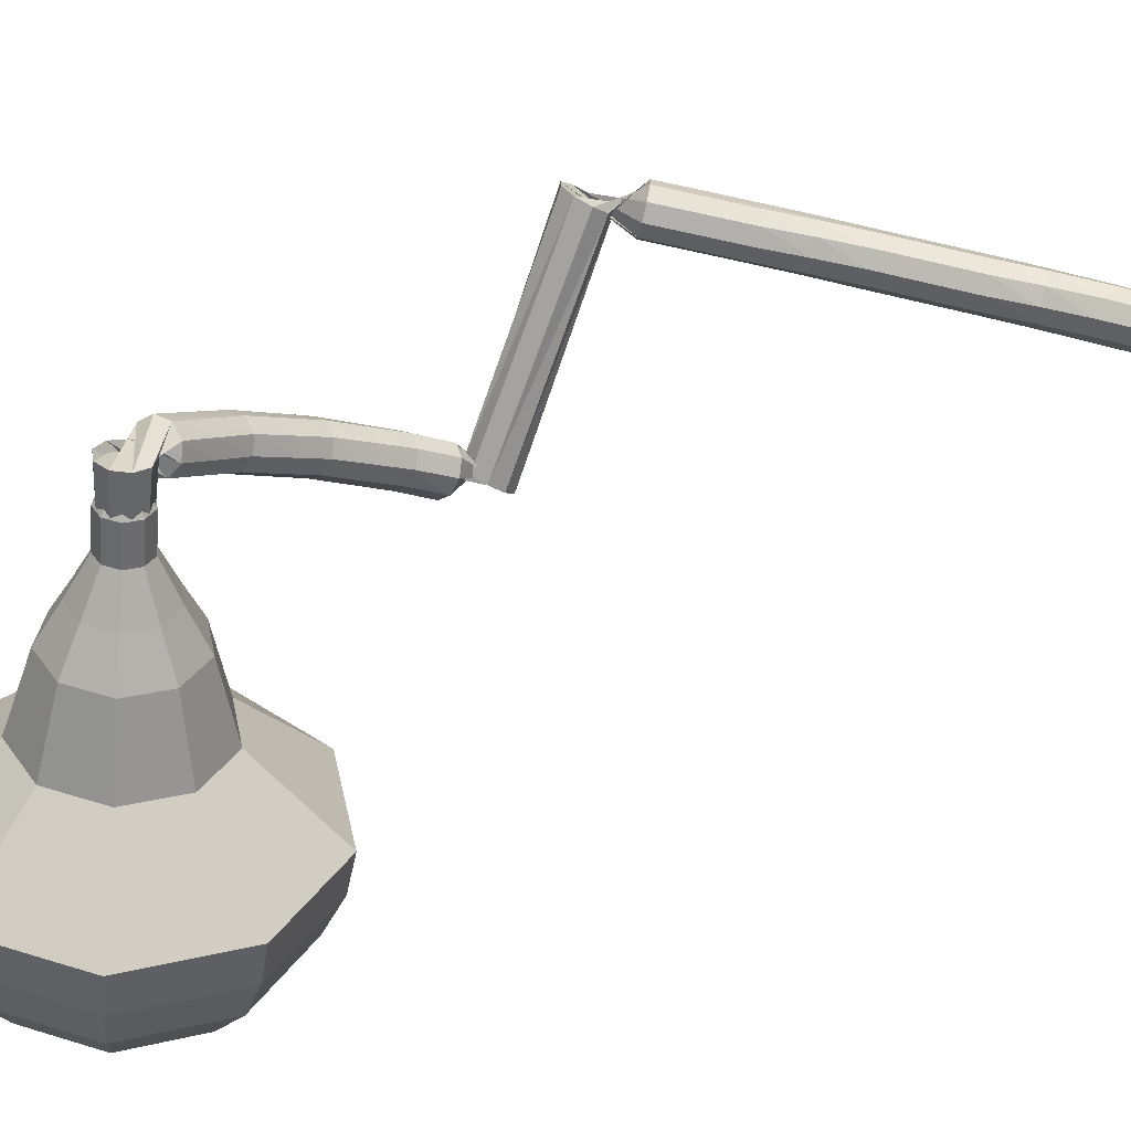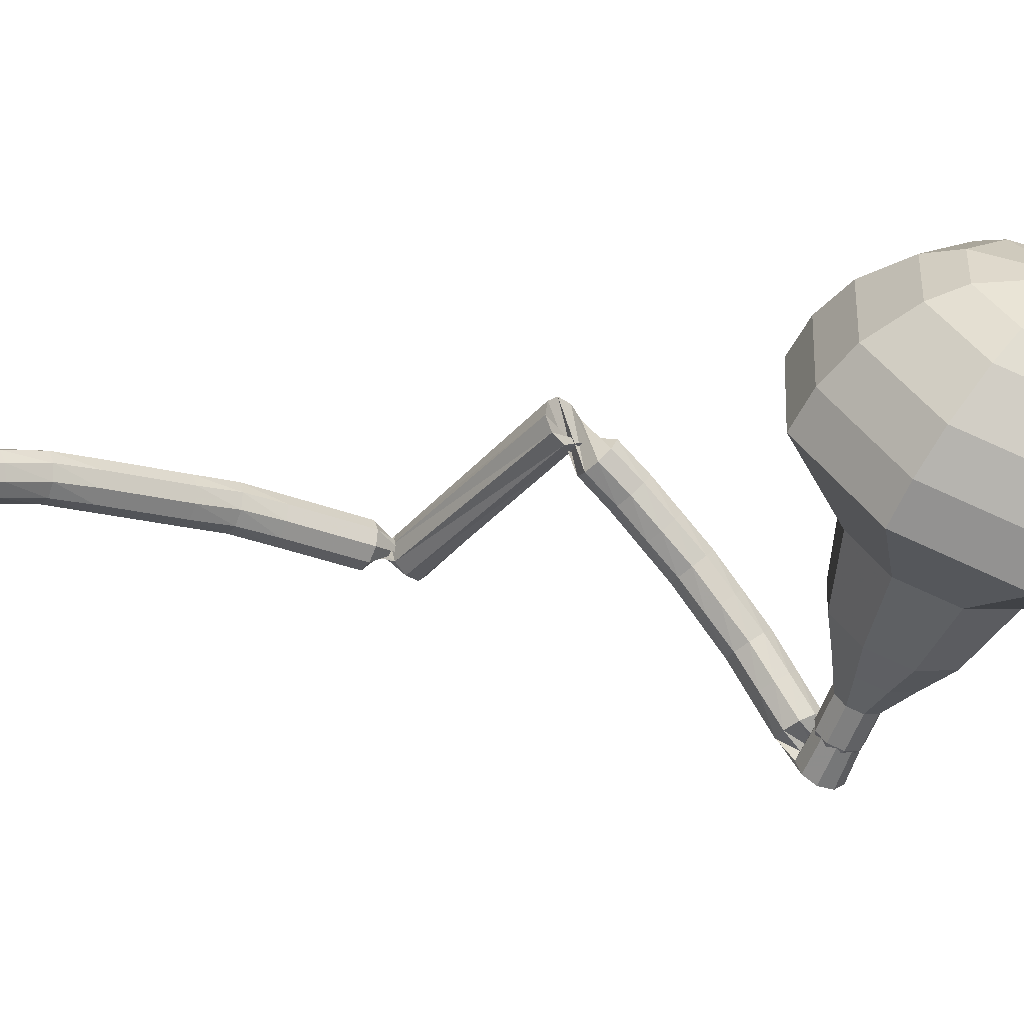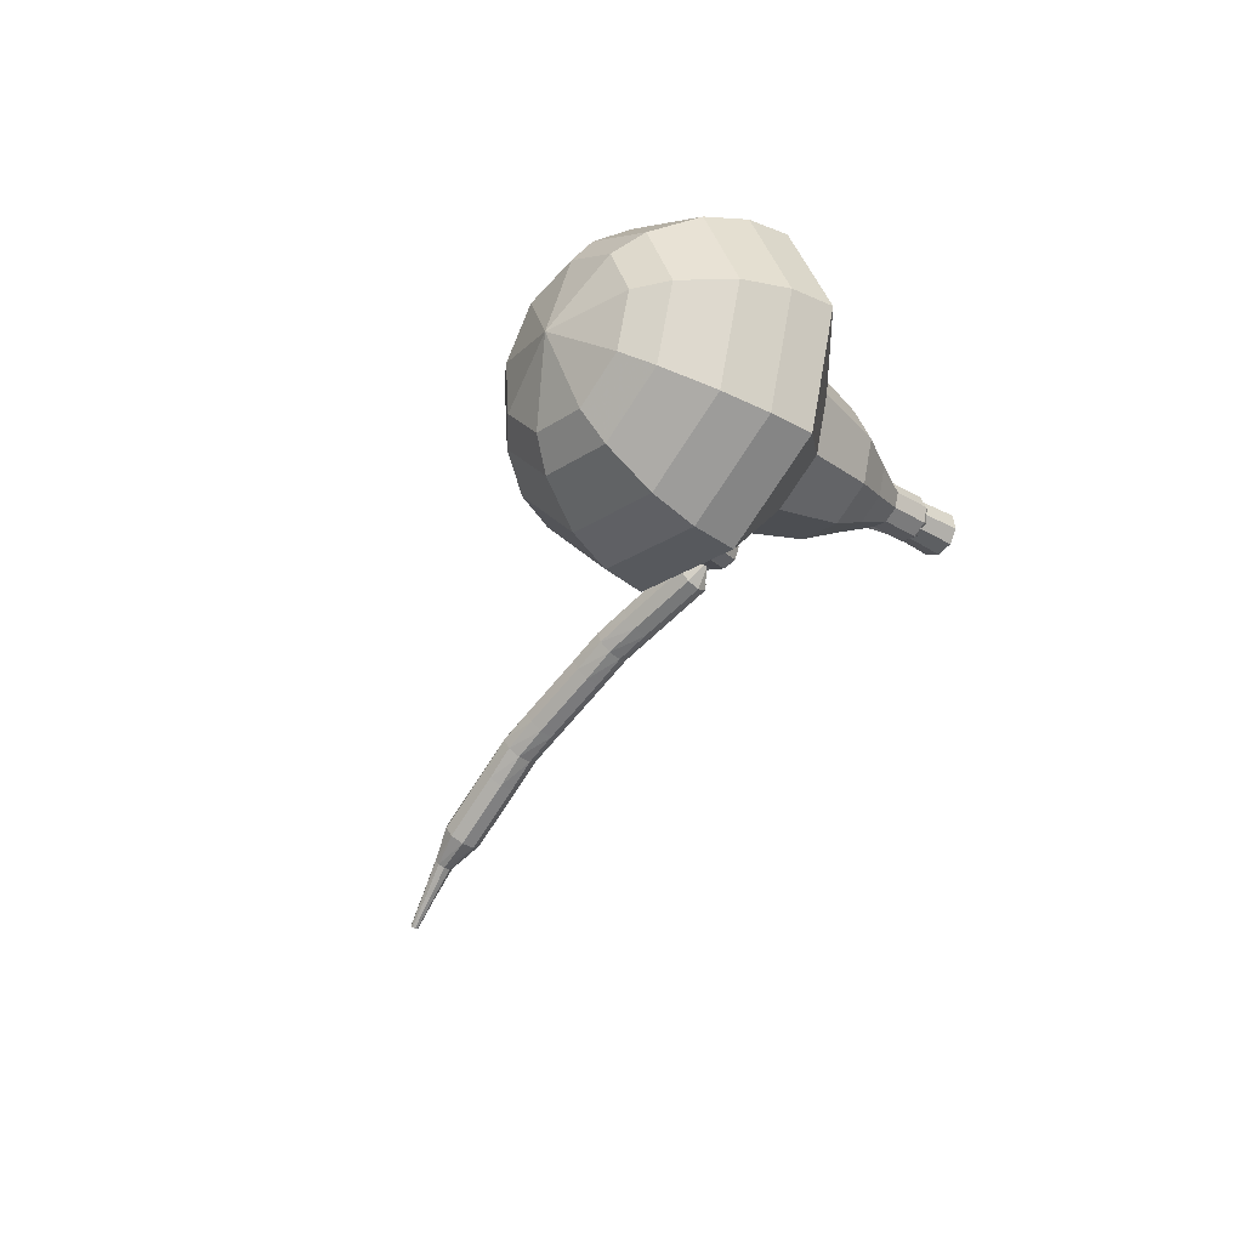
<metadata>
{"format":"obj","ext":"obj","renderer":"f3d","projection":"perspective","resolution":1024,"background":"white","views":[{"elev":-78.9,"azim":131.1,"up":"+Y"},{"elev":-31.1,"azim":-66.0,"up":"+Y"},{"elev":63.9,"azim":-29.9,"up":"+Z"}]}
</metadata>
<code>
g tube1
v 152.2 137.5 212.7
v 149.8 137.7 210.3
v 147.3 135.8 209
v 145.7 132.8 209.4
v 146 130.1 211.4
v 147.8 128.8 214
v 150.4 129.7 215.9
v 152.6 132.3 216.4
v 153.3 135.4 215.1
v 152.2 137.5 212.7
v 150.9 136.8 213.3
v 149.1 136.9 211.5
v 147.2 135.5 210.6
v 146.1 133.3 210.9
v 146.3 131.3 212.4
v 147.7 130.4 214.2
v 149.6 131.1 215.7
v 151.2 133 216
v 151.7 135.2 215.1
v 150.9 136.8 213.3
v 148.3 134.1 213.9
v 148.3 134.1 213.9
v 148.3 134.1 213.9
v 148.3 134.1 213.9
v 148.3 134.1 213.9
v 148.3 134.1 213.9
v 148.3 134.1 213.9
v 148.3 134.1 213.9
v 148.3 134.1 213.9
v 148.3 134.1 213.9
v 161.2 124.4 200
v 160.9 124.8 199.6
v 161 125.5 199.3
v 161.4 126 199.4
v 161.9 126.2 199.8
v 162.3 126 200.3
v 162.4 125.4 200.7
v 162.2 124.8 200.7
v 161.7 124.4 200.5
v 161.2 124.4 200
v 162.1 127.3 199.5
v 162 127 198.9
v 161.5 126.6 198.6
v 160.8 126.4 198.7
v 160.3 126.4 199.2
v 160.3 126.6 199.8
v 160.6 127 200.3
v 161.2 127.3 200.4
v 161.8 127.4 200.1
v 162.1 127.3 199.5
v 161.3 128.8 198.9
v 161.2 128.5 198.3
v 160.7 128.1 197.9
v 160.1 127.8 198.1
v 159.6 127.8 198.5
v 159.5 128 199.2
v 159.8 128.4 199.7
v 160.4 128.7 199.8
v 161 128.9 199.5
v 161.3 128.8 198.9
v 160.5 130.3 198.2
v 160.4 130 197.6
v 160 129.6 197.3
v 159.4 129.3 197.4
v 158.9 129.2 197.9
v 158.8 129.4 198.6
v 159.1 129.8 199
v 159.6 130.2 199.1
v 160.2 130.4 198.8
v 160.5 130.3 198.2
v 159.5 131.7 197.6
v 159.4 131.3 197
v 159.1 130.9 196.6
v 158.5 130.5 196.8
v 158 130.4 197.2
v 157.9 130.6 197.9
v 158.1 131 198.3
v 158.6 131.5 198.5
v 159.1 131.7 198.1
v 159.5 131.7 197.6
v 158.5 133 196.9
v 158.5 132.7 196.3
v 158.1 132.2 196
v 157.6 131.8 196.1
v 157.1 131.6 196.6
v 156.9 131.8 197.2
v 157.1 132.3 197.7
v 157.6 132.8 197.8
v 158.1 133.1 197.5
v 158.5 133 196.9
v 157.3 134.2 196.1
v 157.3 133.8 195.6
v 157 133.3 195.2
v 156.5 132.9 195.4
v 156 132.7 195.8
v 155.8 132.9 196.5
v 156 133.4 196.9
v 156.4 133.9 197
v 156.9 134.2 196.7
v 157.3 134.2 196.1
v 156.1 135.4 195.4
v 156.1 135 194.8
v 155.8 134.5 194.5
v 155.4 134 194.6
v 154.9 133.8 195.1
v 154.7 134 195.7
v 154.8 134.5 196.2
v 155.2 135 196.3
v 155.7 135.4 196
v 156.1 135.4 195.4
v 154.7 136.4 194.7
v 154.8 136 194.1
v 154.6 135.4 193.8
v 154.1 134.9 193.9
v 153.7 134.7 194.4
v 153.5 134.9 195
v 153.6 135.4 195.5
v 153.9 135.9 195.6
v 154.4 136.3 195.3
v 154.7 136.4 194.7
v 152.8 135.5 194
v 152.3 135.8 193.7
v 152 136.4 193.6
v 152.1 137 193.6
v 152.6 137.5 193.8
v 153.2 137.4 194.1
v 153.7 137 194.3
v 153.8 136.3 194.3
v 153.5 135.7 194.2
v 152.8 135.5 194
v 157.5 134.5 185.4
v 157 134.9 185.2
v 156.8 135.6 185.1
v 157.1 136.2 185.1
v 157.7 136.5 185.3
v 158.3 136.3 185.5
v 158.7 135.7 185.7
v 158.6 135 185.8
v 158.1 134.6 185.6
v 157.5 134.5 185.4
v 156.3 136.5 184.3
v 156.7 136.2 183.8
v 156.9 135.6 183.5
v 156.8 135 183.6
v 156.5 134.5 184
v 156.1 134.5 184.6
v 155.7 135 185
v 155.7 135.7 185.1
v 155.9 136.2 184.8
v 156.3 136.5 184.3
v 154.8 136.5 183.2
v 155.2 136.2 182.7
v 155.4 135.7 182.4
v 155.3 135 182.5
v 155 134.5 182.9
v 154.6 134.5 183.5
v 154.3 135 183.9
v 154.2 135.7 184
v 154.4 136.2 183.7
v 154.8 136.5 183.2
v 153.3 136.5 182.1
v 153.7 136.3 181.6
v 153.9 135.7 181.3
v 153.8 135 181.4
v 153.5 134.5 181.8
v 153.1 134.5 182.3
v 152.8 135 182.8
v 152.7 135.7 182.9
v 152.9 136.3 182.6
v 153.3 136.5 182.1
v 151.7 136.5 181
v 152.1 136.3 180.4
v 152.4 135.7 180.2
v 152.3 135 180.3
v 152.1 134.6 180.7
v 151.7 134.5 181.2
v 151.3 135 181.7
v 151.2 135.6 181.7
v 151.3 136.2 181.5
v 151.7 136.5 181
v 150.2 136.3 179.9
v 150.6 136.1 179.3
v 150.9 135.5 179.1
v 150.9 134.8 179.2
v 150.6 134.4 179.6
v 150.2 134.3 180.1
v 149.9 134.7 180.6
v 149.7 135.4 180.6
v 149.8 136 180.4
v 150.2 136.3 179.9
v 148.7 136 178.7
v 149.1 135.9 178.2
v 149.4 135.3 178
v 149.4 134.6 178.1
v 149.2 134.1 178.5
v 148.8 134.1 179
v 148.4 134.5 179.4
v 148.2 135.1 179.5
v 148.3 135.7 179.3
v 148.7 136 178.7
v 147.2 135.8 177.6
v 147.6 135.6 177.1
v 147.9 135.1 176.9
v 147.9 134.4 176.9
v 147.7 133.9 177.4
v 147.3 133.9 177.9
v 146.9 134.2 178.3
v 146.7 134.9 178.4
v 146.8 135.5 178.2
v 147.2 135.8 177.6
v 145.6 135.6 176.5
v 146 135.4 176
v 146.4 134.9 175.7
v 146.5 134.2 175.8
v 146.3 133.7 176.3
v 145.9 133.6 176.8
v 145.5 134 177.2
v 145.3 134.6 177.3
v 145.3 135.2 177.1
v 145.6 135.6 176.5
v 144.1 135 175.5
v 144.5 134.9 174.9
v 144.9 134.4 174.7
v 145 133.8 174.8
v 144.9 133.3 175.2
v 144.5 133.1 175.7
v 144.1 133.5 176.2
v 143.8 134.1 176.3
v 143.8 134.7 176
v 144.1 135 175.5
v 142.6 134.6 174.4
v 143.1 134.4 173.9
v 143.4 134 173.6
v 143.6 133.3 173.7
v 143.5 132.8 174.1
v 143.1 132.7 174.7
v 142.7 133 175.1
v 142.4 133.6 175.2
v 142.4 134.2 174.9
v 142.6 134.6 174.4
v 141.2 134.1 173.3
v 141.6 134 172.8
v 142 133.5 172.5
v 142.2 132.8 172.6
v 142 132.3 173
v 141.6 132.2 173.6
v 141.2 132.5 174
v 140.9 133.1 174.1
v 140.9 133.7 173.9
v 141.2 134.1 173.3
v 139.9 133.1 172.3
v 140.1 133 172
v 140.3 132.8 171.8
v 140.4 132.5 171.9
v 140.4 132.2 172.1
v 140.2 132.1 172.4
v 140 132.3 172.6
v 139.8 132.6 172.7
v 139.8 132.9 172.5
v 139.9 133.1 172.3
v 138.6 132.1 171.3
v 138.7 132.1 171.1
v 138.9 132 171
v 138.9 131.8 171
v 138.9 131.6 171.2
v 138.8 131.5 171.4
v 138.7 131.6 171.5
v 138.5 131.8 171.5
v 138.5 132 171.4
v 138.6 132.1 171.3
v 137.3 131.2 170.3
v 137.4 131.2 170.1
v 137.4 131.1 170.1
v 137.5 131 170.1
v 137.5 130.9 170.2
v 137.4 130.9 170.3
v 137.3 130.9 170.4
v 137.3 131 170.4
v 137.2 131.1 170.4
v 137.3 131.2 170.3
f 1 2 12
f 12 11 1
f 2 3 13
f 13 12 2
f 3 4 14
f 14 13 3
f 4 5 15
f 15 14 4
f 5 6 16
f 16 15 5
f 6 7 17
f 17 16 6
f 7 8 18
f 18 17 7
f 8 9 19
f 19 18 8
f 9 10 20
f 20 19 9
f 11 12 22
f 22 21 11
f 12 13 23
f 23 22 12
f 13 14 24
f 24 23 13
f 14 15 25
f 25 24 14
f 15 16 26
f 26 25 15
f 16 17 27
f 27 26 16
f 17 18 28
f 28 27 17
f 18 19 29
f 29 28 18
f 19 20 30
f 30 29 19
f 21 22 32
f 32 31 21
f 22 23 33
f 33 32 22
f 23 24 34
f 34 33 23
f 24 25 35
f 35 34 24
f 25 26 36
f 36 35 25
f 26 27 37
f 37 36 26
f 27 28 38
f 38 37 27
f 28 29 39
f 39 38 28
f 29 30 40
f 40 39 29
f 31 32 42
f 42 41 31
f 32 33 43
f 43 42 32
f 33 34 44
f 44 43 33
f 34 35 45
f 45 44 34
f 35 36 46
f 46 45 35
f 36 37 47
f 47 46 36
f 37 38 48
f 48 47 37
f 38 39 49
f 49 48 38
f 39 40 50
f 50 49 39
f 41 42 52
f 52 51 41
f 42 43 53
f 53 52 42
f 43 44 54
f 54 53 43
f 44 45 55
f 55 54 44
f 45 46 56
f 56 55 45
f 46 47 57
f 57 56 46
f 47 48 58
f 58 57 47
f 48 49 59
f 59 58 48
f 49 50 60
f 60 59 49
f 51 52 62
f 62 61 51
f 52 53 63
f 63 62 52
f 53 54 64
f 64 63 53
f 54 55 65
f 65 64 54
f 55 56 66
f 66 65 55
f 56 57 67
f 67 66 56
f 57 58 68
f 68 67 57
f 58 59 69
f 69 68 58
f 59 60 70
f 70 69 59
f 61 62 72
f 72 71 61
f 62 63 73
f 73 72 62
f 63 64 74
f 74 73 63
f 64 65 75
f 75 74 64
f 65 66 76
f 76 75 65
f 66 67 77
f 77 76 66
f 67 68 78
f 78 77 67
f 68 69 79
f 79 78 68
f 69 70 80
f 80 79 69
f 71 72 82
f 82 81 71
f 72 73 83
f 83 82 72
f 73 74 84
f 84 83 73
f 74 75 85
f 85 84 74
f 75 76 86
f 86 85 75
f 76 77 87
f 87 86 76
f 77 78 88
f 88 87 77
f 78 79 89
f 89 88 78
f 79 80 90
f 90 89 79
f 81 82 92
f 92 91 81
f 82 83 93
f 93 92 82
f 83 84 94
f 94 93 83
f 84 85 95
f 95 94 84
f 85 86 96
f 96 95 85
f 86 87 97
f 97 96 86
f 87 88 98
f 98 97 87
f 88 89 99
f 99 98 88
f 89 90 100
f 100 99 89
f 91 92 102
f 102 101 91
f 92 93 103
f 103 102 92
f 93 94 104
f 104 103 93
f 94 95 105
f 105 104 94
f 95 96 106
f 106 105 95
f 96 97 107
f 107 106 96
f 97 98 108
f 108 107 97
f 98 99 109
f 109 108 98
f 99 100 110
f 110 109 99
f 101 102 112
f 112 111 101
f 102 103 113
f 113 112 102
f 103 104 114
f 114 113 103
f 104 105 115
f 115 114 104
f 105 106 116
f 116 115 105
f 106 107 117
f 117 116 106
f 107 108 118
f 118 117 107
f 108 109 119
f 119 118 108
f 109 110 120
f 120 119 109
f 111 112 122
f 122 121 111
f 112 113 123
f 123 122 112
f 113 114 124
f 124 123 113
f 114 115 125
f 125 124 114
f 115 116 126
f 126 125 115
f 116 117 127
f 127 126 116
f 117 118 128
f 128 127 117
f 118 119 129
f 129 128 118
f 119 120 130
f 130 129 119
f 121 122 132
f 132 131 121
f 122 123 133
f 133 132 122
f 123 124 134
f 134 133 123
f 124 125 135
f 135 134 124
f 125 126 136
f 136 135 125
f 126 127 137
f 137 136 126
f 127 128 138
f 138 137 127
f 128 129 139
f 139 138 128
f 129 130 140
f 140 139 129
f 131 132 142
f 142 141 131
f 132 133 143
f 143 142 132
f 133 134 144
f 144 143 133
f 134 135 145
f 145 144 134
f 135 136 146
f 146 145 135
f 136 137 147
f 147 146 136
f 137 138 148
f 148 147 137
f 138 139 149
f 149 148 138
f 139 140 150
f 150 149 139
f 141 142 152
f 152 151 141
f 142 143 153
f 153 152 142
f 143 144 154
f 154 153 143
f 144 145 155
f 155 154 144
f 145 146 156
f 156 155 145
f 146 147 157
f 157 156 146
f 147 148 158
f 158 157 147
f 148 149 159
f 159 158 148
f 149 150 160
f 160 159 149
f 151 152 162
f 162 161 151
f 152 153 163
f 163 162 152
f 153 154 164
f 164 163 153
f 154 155 165
f 165 164 154
f 155 156 166
f 166 165 155
f 156 157 167
f 167 166 156
f 157 158 168
f 168 167 157
f 158 159 169
f 169 168 158
f 159 160 170
f 170 169 159
f 161 162 172
f 172 171 161
f 162 163 173
f 173 172 162
f 163 164 174
f 174 173 163
f 164 165 175
f 175 174 164
f 165 166 176
f 176 175 165
f 166 167 177
f 177 176 166
f 167 168 178
f 178 177 167
f 168 169 179
f 179 178 168
f 169 170 180
f 180 179 169
f 171 172 182
f 182 181 171
f 172 173 183
f 183 182 172
f 173 174 184
f 184 183 173
f 174 175 185
f 185 184 174
f 175 176 186
f 186 185 175
f 176 177 187
f 187 186 176
f 177 178 188
f 188 187 177
f 178 179 189
f 189 188 178
f 179 180 190
f 190 189 179
f 181 182 192
f 192 191 181
f 182 183 193
f 193 192 182
f 183 184 194
f 194 193 183
f 184 185 195
f 195 194 184
f 185 186 196
f 196 195 185
f 186 187 197
f 197 196 186
f 187 188 198
f 198 197 187
f 188 189 199
f 199 198 188
f 189 190 200
f 200 199 189
f 191 192 202
f 202 201 191
f 192 193 203
f 203 202 192
f 193 194 204
f 204 203 193
f 194 195 205
f 205 204 194
f 195 196 206
f 206 205 195
f 196 197 207
f 207 206 196
f 197 198 208
f 208 207 197
f 198 199 209
f 209 208 198
f 199 200 210
f 210 209 199
f 201 202 212
f 212 211 201
f 202 203 213
f 213 212 202
f 203 204 214
f 214 213 203
f 204 205 215
f 215 214 204
f 205 206 216
f 216 215 205
f 206 207 217
f 217 216 206
f 207 208 218
f 218 217 207
f 208 209 219
f 219 218 208
f 209 210 220
f 220 219 209
f 211 212 222
f 222 221 211
f 212 213 223
f 223 222 212
f 213 214 224
f 224 223 213
f 214 215 225
f 225 224 214
f 215 216 226
f 226 225 215
f 216 217 227
f 227 226 216
f 217 218 228
f 228 227 217
f 218 219 229
f 229 228 218
f 219 220 230
f 230 229 219
f 221 222 232
f 232 231 221
f 222 223 233
f 233 232 222
f 223 224 234
f 234 233 223
f 224 225 235
f 235 234 224
f 225 226 236
f 236 235 225
f 226 227 237
f 237 236 226
f 227 228 238
f 238 237 227
f 228 229 239
f 239 238 228
f 229 230 240
f 240 239 229
f 231 232 242
f 242 241 231
f 232 233 243
f 243 242 232
f 233 234 244
f 244 243 233
f 234 235 245
f 245 244 234
f 235 236 246
f 246 245 235
f 236 237 247
f 247 246 236
f 237 238 248
f 248 247 237
f 238 239 249
f 249 248 238
f 239 240 250
f 250 249 239
f 241 242 252
f 252 251 241
f 242 243 253
f 253 252 242
f 243 244 254
f 254 253 243
f 244 245 255
f 255 254 244
f 245 246 256
f 256 255 245
f 246 247 257
f 257 256 246
f 247 248 258
f 258 257 247
f 248 249 259
f 259 258 248
f 249 250 260
f 260 259 249
f 251 252 262
f 262 261 251
f 252 253 263
f 263 262 252
f 253 254 264
f 264 263 253
f 254 255 265
f 265 264 254
f 255 256 266
f 266 265 255
f 256 257 267
f 267 266 256
f 257 258 268
f 268 267 257
f 258 259 269
f 269 268 258
f 259 260 270
f 270 269 259
f 261 262 272
f 272 271 261
f 262 263 273
f 273 272 262
f 263 264 274
f 274 273 263
f 264 265 275
f 275 274 264
f 265 266 276
f 276 275 265
f 266 267 277
f 277 276 266
f 267 268 278
f 278 277 267
f 268 269 279
f 279 278 268
f 269 270 280
f 280 279 269
v 161.7 125.3 200
v 161.7 125.3 200
v 161.7 125.3 200
v 161.7 125.3 200
v 161.7 125.3 200
v 161.7 125.3 200
v 161.7 125.3 200
v 161.7 125.3 200
v 161.7 125.3 200
v 161.7 125.3 200
v 161.1 126.8 201.2
v 160.6 126.9 200.7
v 160.1 126.5 200.4
v 159.8 125.9 200.5
v 159.9 125.3 200.9
v 160.2 125.1 201.4
v 160.8 125.3 201.8
v 161.2 125.8 201.9
v 161.3 126.4 201.6
v 161.1 126.8 201.2
v 160 127.6 202.3
v 159.6 127.6 201.8
v 159 127.2 201.5
v 158.7 126.6 201.6
v 158.8 126.1 202
v 159.2 125.8 202.5
v 159.7 126 202.9
v 160.1 126.5 203
v 160.3 127.1 202.8
v 160 127.6 202.3
v 159.4 129 203.4
v 158.5 129.1 202.5
v 157.6 128.4 202
v 157 127.2 202.2
v 157.1 126.2 202.9
v 157.8 125.7 203.9
v 158.8 126.1 204.6
v 159.6 127 204.8
v 159.9 128.2 204.3
v 159.4 129 203.4
v 158.9 130.5 204.5
v 157.5 130.6 203.2
v 156.1 129.6 202.4
v 155.2 127.9 202.7
v 155.3 126.3 203.8
v 156.4 125.6 205.2
v 157.9 126.1 206.4
v 159.1 127.6 206.6
v 159.5 129.3 205.9
v 158.9 130.5 204.5
v 157.2 132.7 206.8
v 155.4 132.8 204.9
v 153.5 131.4 204
v 152.4 129.2 204.3
v 152.5 127.1 205.8
v 153.9 126.2 207.7
v 155.9 126.8 209.2
v 157.5 128.8 209.6
v 158.1 131.1 208.6
v 157.2 132.7 206.8
v 157.1 137.3 209
v 153.5 137.5 205.4
v 149.7 134.7 203.4
v 147.4 130.2 204.1
v 147.7 126 207.1
v 150.5 124.2 210.9
v 154.5 125.5 213.9
v 157.8 129.4 214.6
v 158.8 134.1 212.6
v 157.1 137.3 209
v 155.8 137.8 210.2
v 152.3 138.1 206.7
v 148.6 135.4 204.8
v 146.4 131 205.5
v 146.7 127 208.3
v 149.4 125.2 212.1
v 153.3 126.5 215
v 156.4 130.3 215.6
v 157.4 134.7 213.8
v 155.8 137.8 210.2
v 154.2 138 211.5
v 151.1 138.2 208.3
v 147.8 135.8 206.6
v 145.8 131.9 207.2
v 146.1 128.3 209.8
v 148.5 126.7 213.1
v 151.9 127.8 215.7
v 154.7 131.2 216.3
v 155.7 135.2 214.6
v 154.2 138 211.5
v 152.2 137.5 212.7
v 149.8 137.7 210.3
v 147.3 135.8 209
v 145.7 132.8 209.4
v 146 130.1 211.4
v 147.8 128.8 214
v 150.4 129.7 215.9
v 152.6 132.3 216.4
v 153.3 135.4 215.1
v 152.2 137.5 212.7
v 150.9 136.8 213.3
v 149.1 136.9 211.5
v 147.2 135.5 210.6
v 146.1 133.3 210.9
v 146.3 131.3 212.4
v 147.7 130.4 214.2
v 149.6 131.1 215.7
v 151.2 133 216
v 151.7 135.2 215.1
v 150.9 136.8 213.3
v 148.3 134.1 213.9
v 148.3 134.1 213.9
v 148.3 134.1 213.9
v 148.3 134.1 213.9
v 148.3 134.1 213.9
v 148.3 134.1 213.9
v 148.3 134.1 213.9
v 148.3 134.1 213.9
v 148.3 134.1 213.9
v 148.3 134.1 213.9
f 281 282 292
f 292 291 281
f 282 283 293
f 293 292 282
f 283 284 294
f 294 293 283
f 284 285 295
f 295 294 284
f 285 286 296
f 296 295 285
f 286 287 297
f 297 296 286
f 287 288 298
f 298 297 287
f 288 289 299
f 299 298 288
f 289 290 300
f 300 299 289
f 291 292 302
f 302 301 291
f 292 293 303
f 303 302 292
f 293 294 304
f 304 303 293
f 294 295 305
f 305 304 294
f 295 296 306
f 306 305 295
f 296 297 307
f 307 306 296
f 297 298 308
f 308 307 297
f 298 299 309
f 309 308 298
f 299 300 310
f 310 309 299
f 301 302 312
f 312 311 301
f 302 303 313
f 313 312 302
f 303 304 314
f 314 313 303
f 304 305 315
f 315 314 304
f 305 306 316
f 316 315 305
f 306 307 317
f 317 316 306
f 307 308 318
f 318 317 307
f 308 309 319
f 319 318 308
f 309 310 320
f 320 319 309
f 311 312 322
f 322 321 311
f 312 313 323
f 323 322 312
f 313 314 324
f 324 323 313
f 314 315 325
f 325 324 314
f 315 316 326
f 326 325 315
f 316 317 327
f 327 326 316
f 317 318 328
f 328 327 317
f 318 319 329
f 329 328 318
f 319 320 330
f 330 329 319
f 321 322 332
f 332 331 321
f 322 323 333
f 333 332 322
f 323 324 334
f 334 333 323
f 324 325 335
f 335 334 324
f 325 326 336
f 336 335 325
f 326 327 337
f 337 336 326
f 327 328 338
f 338 337 327
f 328 329 339
f 339 338 328
f 329 330 340
f 340 339 329
f 331 332 342
f 342 341 331
f 332 333 343
f 343 342 332
f 333 334 344
f 344 343 333
f 334 335 345
f 345 344 334
f 335 336 346
f 346 345 335
f 336 337 347
f 347 346 336
f 337 338 348
f 348 347 337
f 338 339 349
f 349 348 338
f 339 340 350
f 350 349 339
f 341 342 352
f 352 351 341
f 342 343 353
f 353 352 342
f 343 344 354
f 354 353 343
f 344 345 355
f 355 354 344
f 345 346 356
f 356 355 345
f 346 347 357
f 357 356 346
f 347 348 358
f 358 357 347
f 348 349 359
f 359 358 348
f 349 350 360
f 360 359 349
f 351 352 362
f 362 361 351
f 352 353 363
f 363 362 352
f 353 354 364
f 364 363 353
f 354 355 365
f 365 364 354
f 355 356 366
f 366 365 355
f 356 357 367
f 367 366 356
f 357 358 368
f 368 367 357
f 358 359 369
f 369 368 358
f 359 360 370
f 370 369 359
f 361 362 372
f 372 371 361
f 362 363 373
f 373 372 362
f 363 364 374
f 374 373 363
f 364 365 375
f 375 374 364
f 365 366 376
f 376 375 365
f 366 367 377
f 377 376 366
f 367 368 378
f 378 377 367
f 368 369 379
f 379 378 368
f 369 370 380
f 380 379 369
f 371 372 382
f 382 381 371
f 372 373 383
f 383 382 372
f 373 374 384
f 384 383 373
f 374 375 385
f 385 384 374
f 375 376 386
f 386 385 375
f 376 377 387
f 387 386 376
f 377 378 388
f 388 387 377
f 378 379 389
f 389 388 378
f 379 380 390
f 390 389 379
f 381 382 392
f 392 391 381
f 382 383 393
f 393 392 382
f 383 384 394
f 394 393 383
f 384 385 395
f 395 394 384
f 385 386 396
f 396 395 385
f 386 387 397
f 397 396 386
f 387 388 398
f 398 397 387
f 388 389 399
f 399 398 388
f 389 390 400
f 400 399 389
g

</code>
